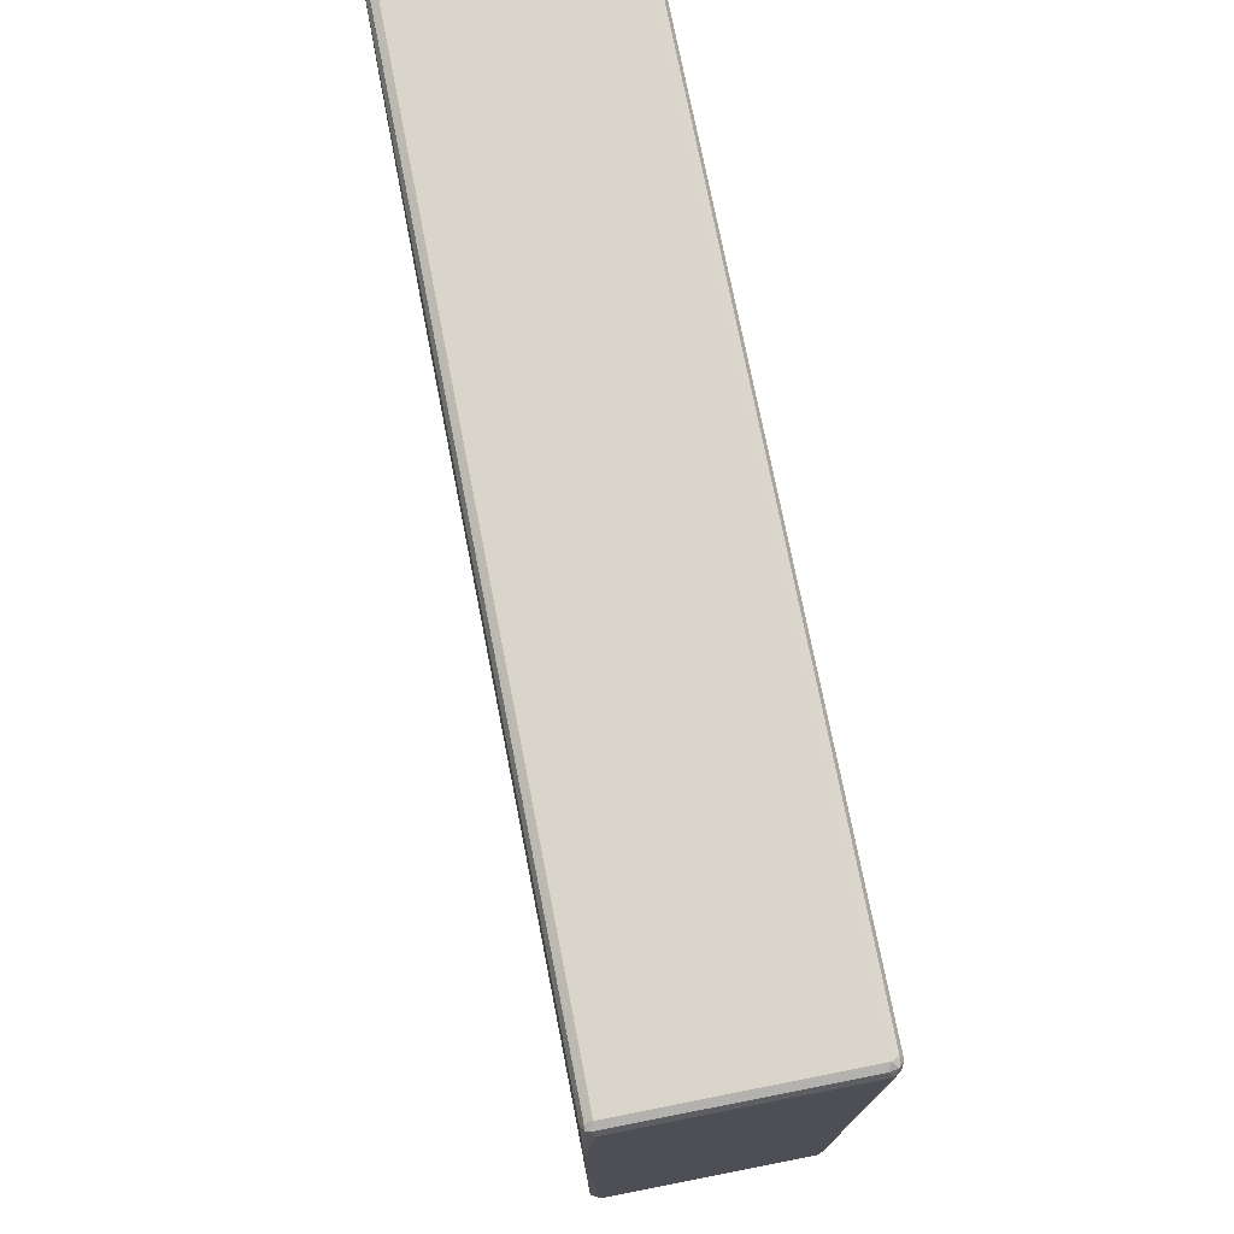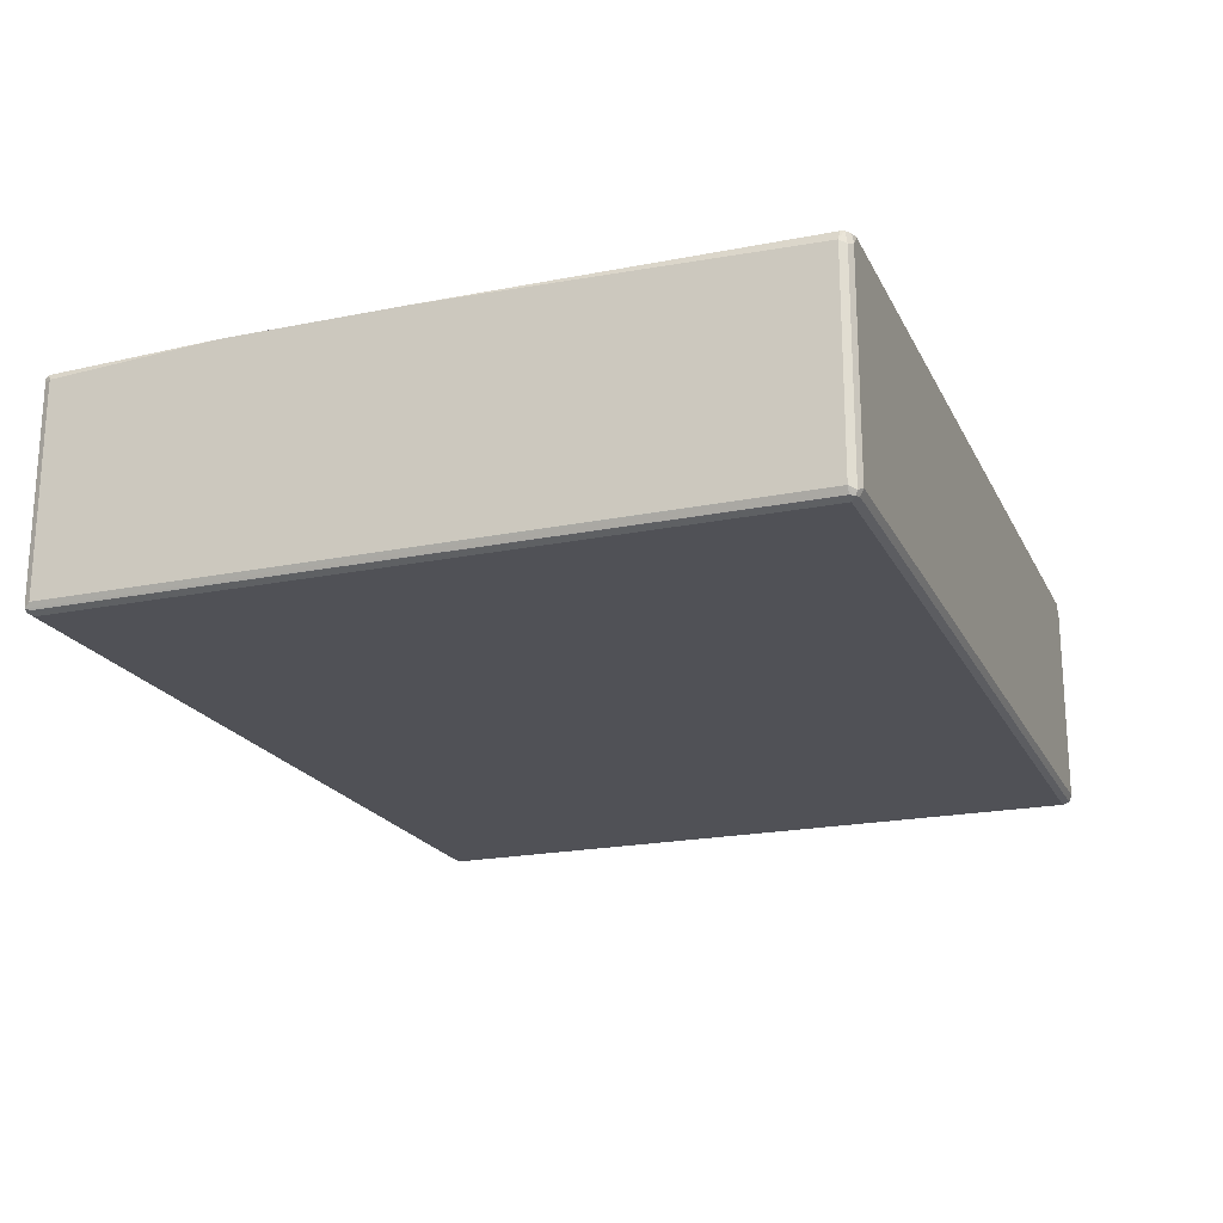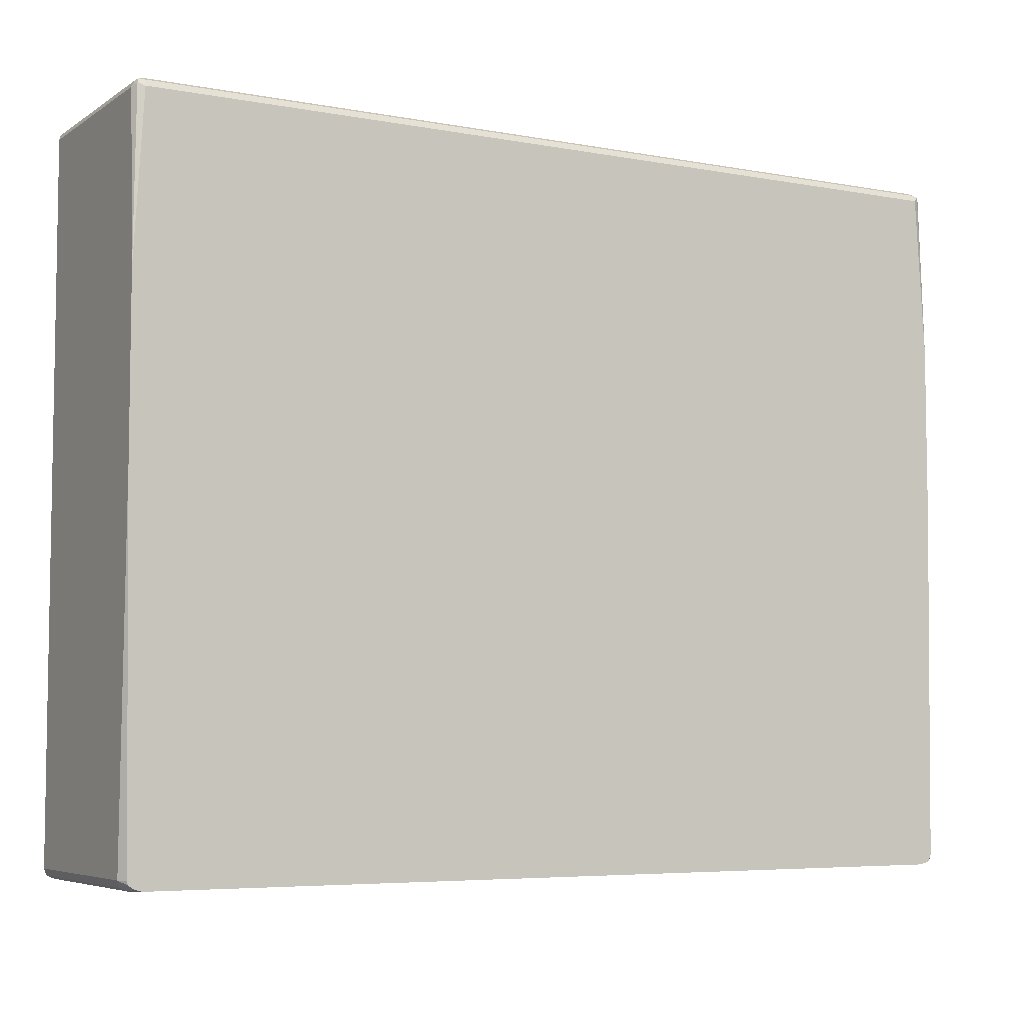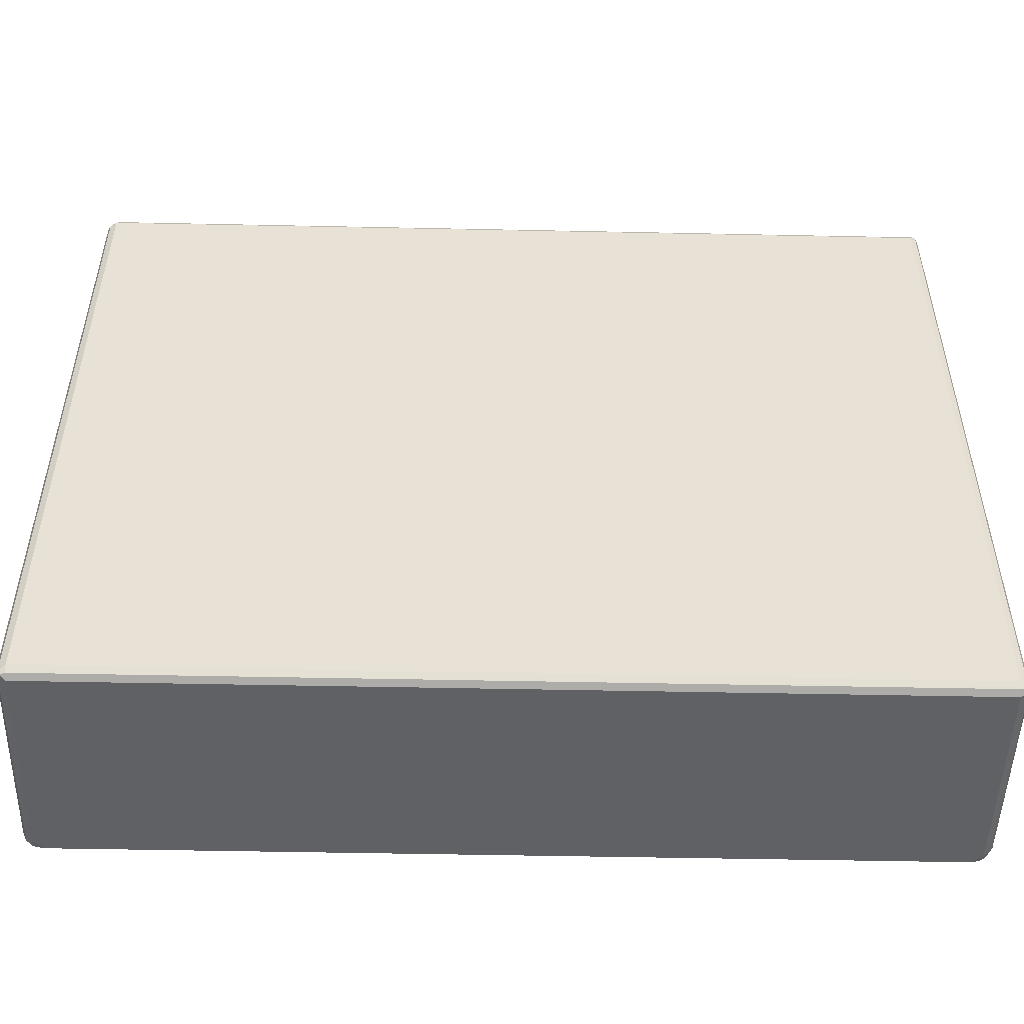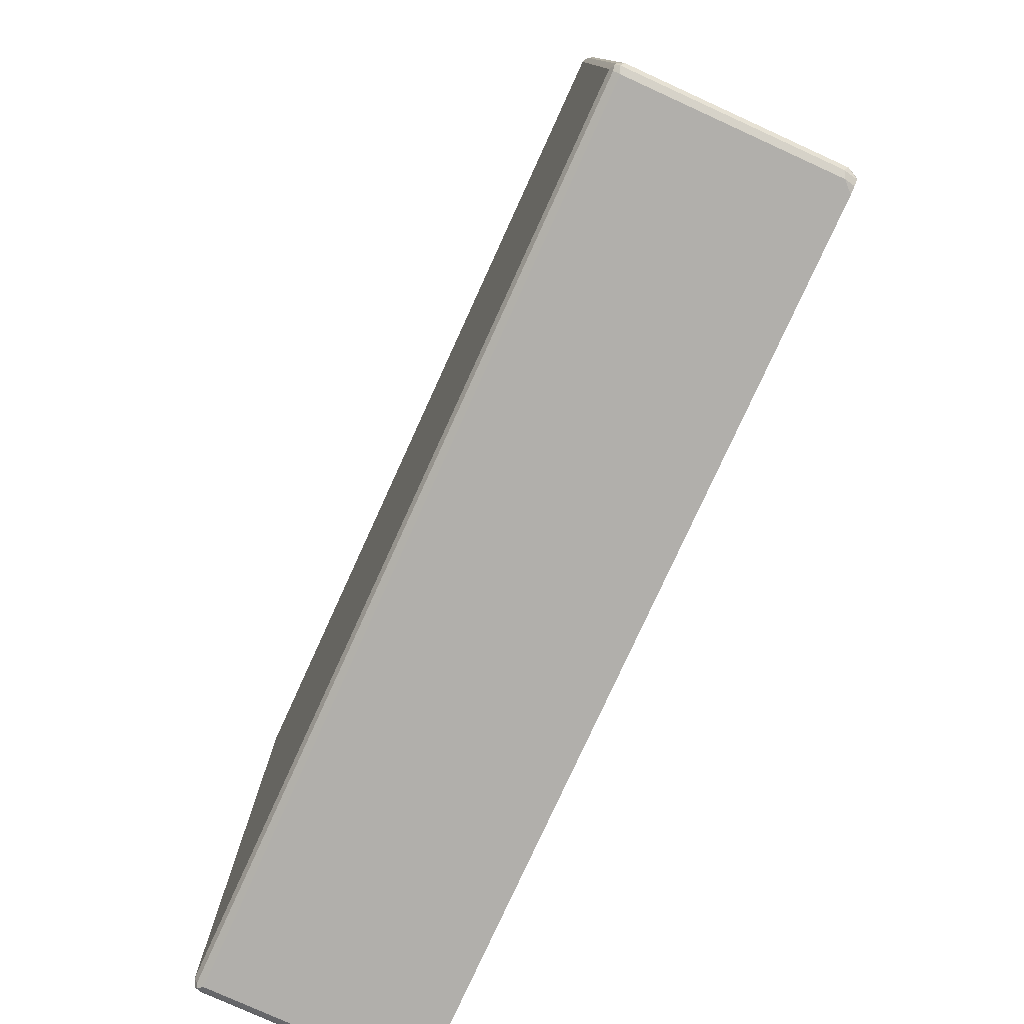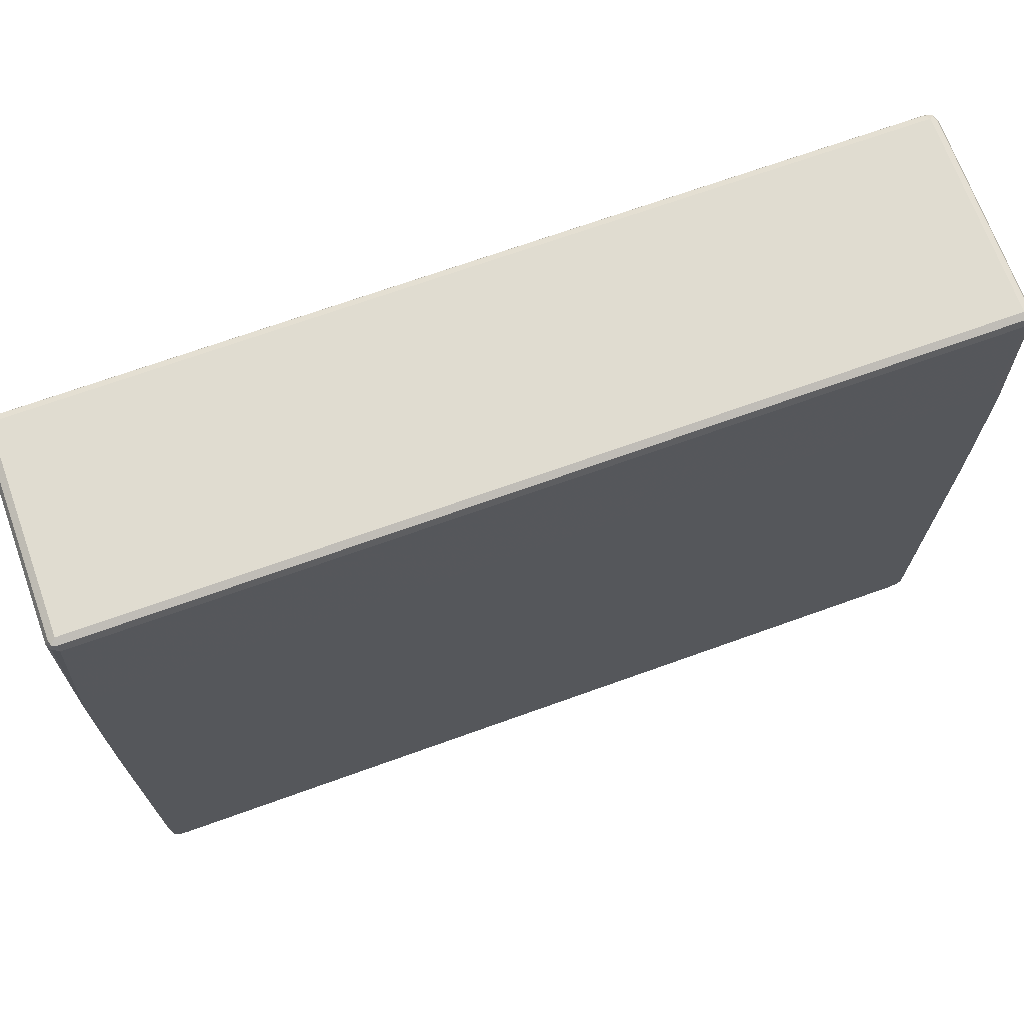
<metadata>
{"format":"obj","ext":"obj","renderer":"f3d","projection":"perspective","resolution":1024,"background":"white","views":[{"elev":74.5,"azim":78.9,"up":"+Y"},{"elev":-20.4,"azim":-69.7,"up":"+Z"},{"elev":-5.8,"azim":-29.4,"up":"+Y"},{"elev":-50.1,"azim":178.7,"up":"+Y"},{"elev":-78.1,"azim":-114.5,"up":"+Y"},{"elev":69.6,"azim":-19.8,"up":"+Y"}]}
</metadata>
<code>
v -0.7048 0.5639 0.01564
v -0.7166 0.3151 0.01599
v -0.7048 0.3283 0.01599
v -0.711 -0.5701 0.01599
v -0.7206 0.01569 0.01599
v -0.7125 -0.5642 0.01599
v -0.7206 -0.5639 -7.7e-07
v -0.7206 0.5639 -7.7e-07
v -0.7206 0.2976 0.01599
v -0.7152 0.5691 0.01041
v -0.7127 0.5757 0.0078
v -0.7152 0.5744 -7.7e-07
v -0.7152 0.5744 -0.329
v -0.7166 0.5717 -0.3368
v -0.7206 0.5639 -0.329
v -0.7206 -0.5639 -0.329
v -0.7152 -0.5639 -0.3394
v -0.7152 0.5639 -0.3394
v -0.7048 0.5639 -0.3446
v -0.71 0.5744 -0.3394
v -0.7048 0.5796 -0.329
v -0.7048 0.5796 -7.7e-07
v -0.7048 0.5744 0.01041
v 0.7127 0.5717 0.01172
v 0.7048 0.5744 0.01041
v 0.7048 0.5796 -7.7e-07
v 0.7048 0.5796 -0.329
v 0.7152 0.5744 -0.3237
v 0.7152 0.5744 0.005188
v 0.7206 0.5639 -7.7e-07
v 0.7152 0.5639 0.01041
v 0.7206 0.2976 0.01599
v 0.7048 0.5639 0.01564
v 0.7048 0.3283 0.01599
v 0.7066 -0.5756 0.01599
v 0.7125 -0.5639 0.01599
v 0.7206 0.01569 0.01599
v 0.7206 -0.5639 -7.7e-07
v 0.7166 -0.5718 0.0078
v 0.7065 -0.5757 0.01599
v 0.7152 -0.5743 -7.7e-07
v 0.7048 -0.5796 -7.7e-07
v 0.6891 -0.5796 0.01599
v -0.6891 -0.5796 0.01599
v -0.7048 -0.5796 -0.329
v 0.7048 -0.5796 -0.329
v 0.7127 -0.5757 -0.3368
v -0.7048 -0.5743 -0.3394
v 0.7048 -0.5743 -0.3394
v -0.7127 -0.5718 -0.3407
v -0.7152 -0.5743 -0.3342
v -0.7152 -0.5743 -0.005225
v -0.7048 -0.5796 -7.7e-07
v -0.7017 -0.5764 0.01599
v -0.7048 -0.5639 -0.3446
v 0.7048 -0.5639 -0.3446
v 0.7048 0.5639 -0.3446
v 0.6996 0.5744 -0.3394
v 0.7127 0.5717 -0.3368
v 0.7152 0.5586 -0.3394
v 0.7206 0.5639 -0.329
v 0.7206 -0.5639 -0.329
v 0.7152 -0.5743 -0.329
v 0.7152 -0.5691 -0.3394
v 0.7152 -0.2074 -0.3394
f 2 3 1
f 55 19 56
f 55 56 50
f 55 50 19
f 18 19 50
f 17 18 50
f 17 50 16
f 15 7 8
f 16 7 15
f 44 35 4
f 54 44 4
f 54 4 52
f 54 52 53
f 54 53 44
f 19 57 56
f 45 44 53
f 51 45 52
f 51 52 7
f 51 7 16
f 51 16 50
f 51 50 45
f 48 45 50
f 48 50 49
f 48 49 47
f 48 47 45
f 46 45 47
f 46 47 42
f 46 42 45
f 42 44 45
f 45 53 52
f 43 44 42
f 58 57 19
f 59 60 57
f 65 61 62
f 60 61 65
f 60 65 57
f 65 56 57
f 49 50 56
f 49 56 47
f 64 47 56
f 64 56 65
f 64 65 62
f 64 62 47
f 42 47 41
f 63 39 41
f 63 41 47
f 59 57 58
f 63 47 62
f 39 62 38
f 38 62 61
f 32 38 61
f 30 32 61
f 30 61 28
f 27 21 22
f 20 58 19
f 20 21 58
f 58 21 27
f 59 58 27
f 59 27 28
f 59 28 61
f 59 61 60
f 63 62 39
f 43 35 44
f 52 4 7
f 40 43 42
f 11 23 22
f 11 22 21
f 13 11 21
f 14 13 21
f 14 21 20
f 14 20 19
f 14 19 18
f 14 18 17
f 14 17 16
f 14 16 15
f 14 15 8
f 14 8 12
f 14 12 13
f 11 1 23
f 13 12 11
f 10 11 8
f 10 1 11
f 9 5 2
f 9 2 1
f 40 35 43
f 9 10 8
f 9 8 5
f 5 8 7
f 6 5 7
f 6 7 4
f 6 4 5
f 5 4 2
f 2 4 3
f 11 12 8
f 23 1 24
f 9 1 10
f 25 22 23
f 25 23 24
f 40 42 41
f 40 41 39
f 40 39 35
f 39 36 35
f 37 39 38
f 37 38 32
f 37 32 36
f 36 32 35
f 32 34 35
f 34 4 35
f 3 4 34
f 3 34 1
f 33 24 1
f 37 36 39
f 33 34 32
f 33 1 34
f 26 27 22
f 26 28 27
f 26 22 25
f 29 30 28
f 29 24 30
f 29 28 26
f 26 25 24
f 31 30 24
f 31 32 30
f 31 24 32
f 33 32 24
f 29 26 24

</code>
